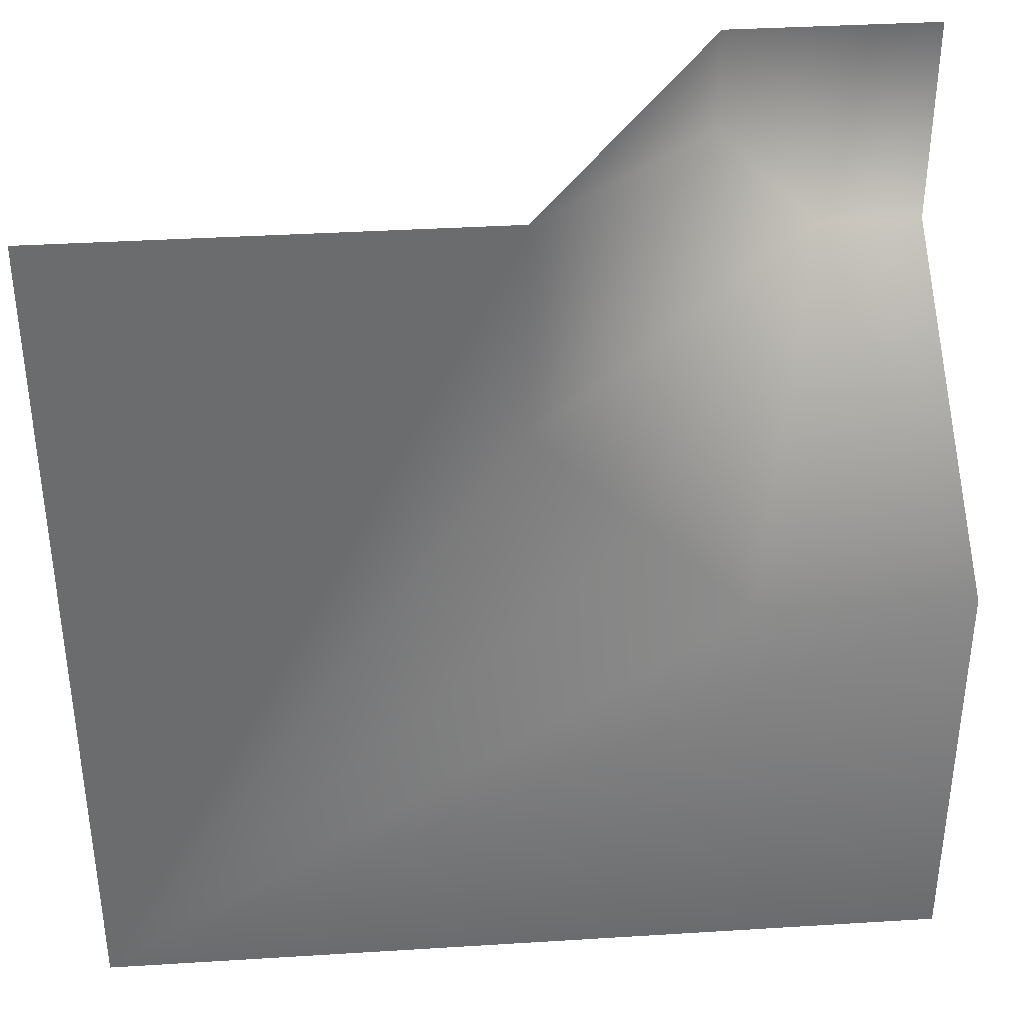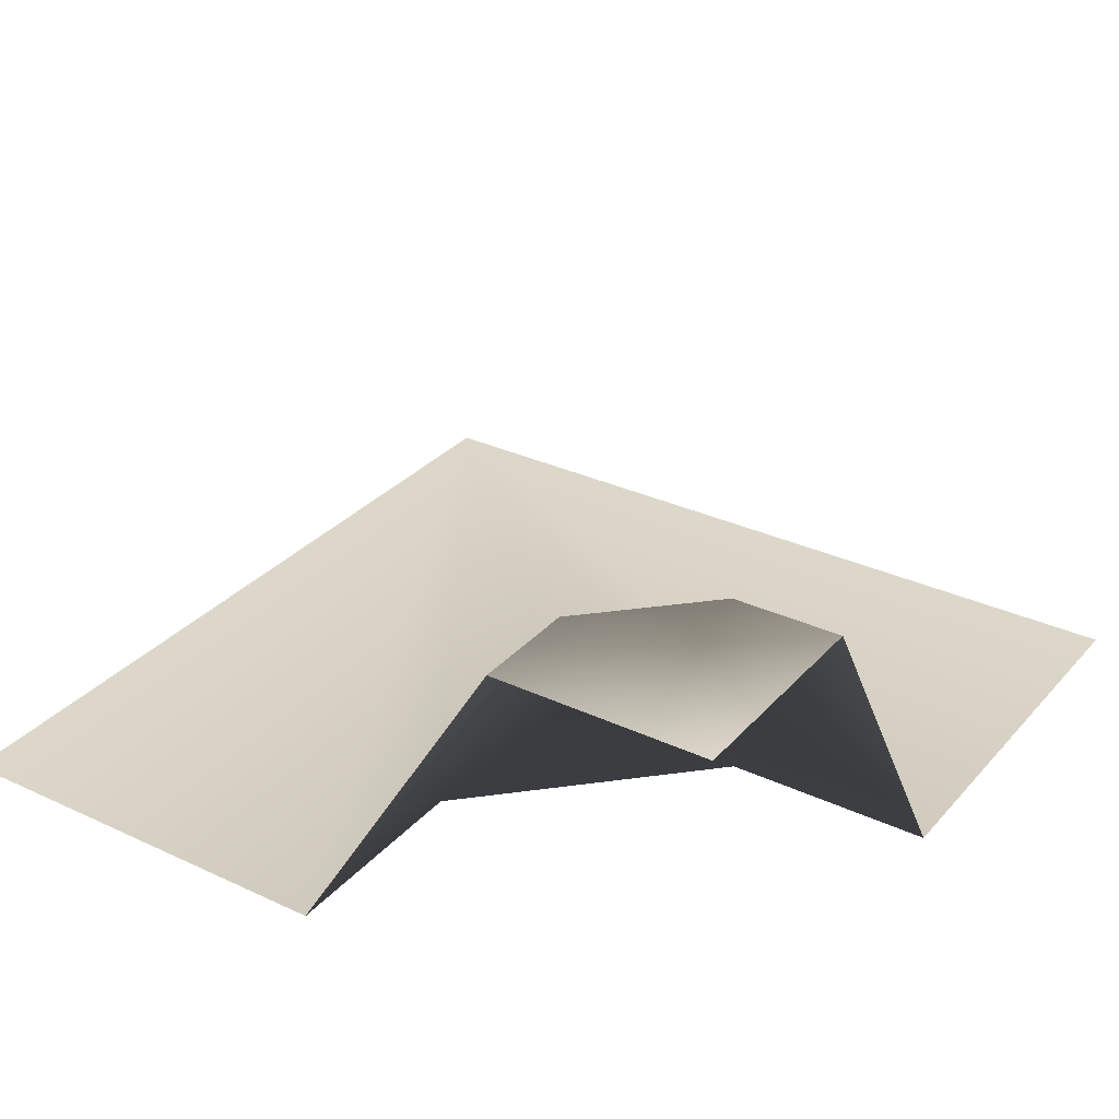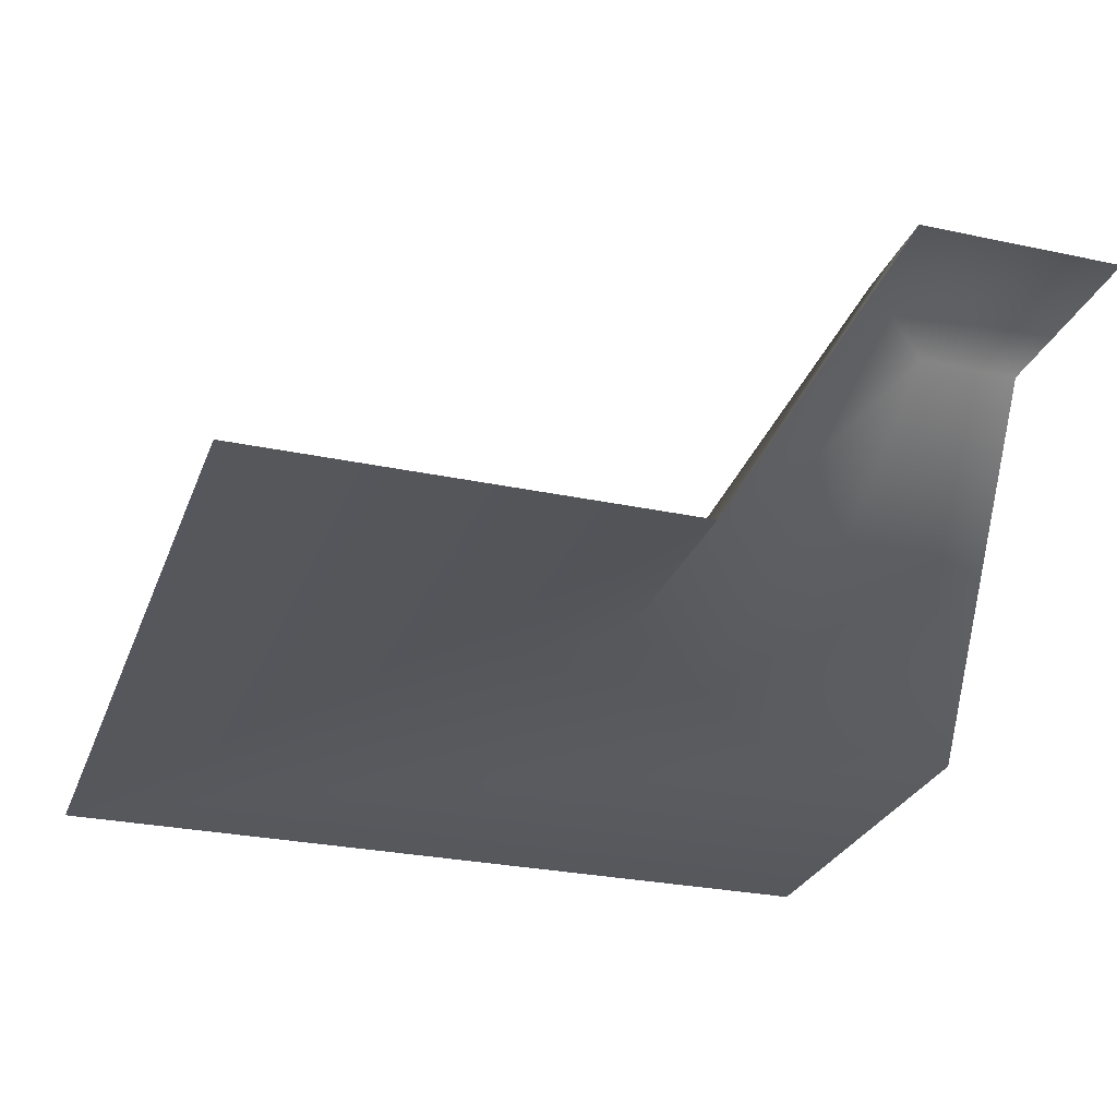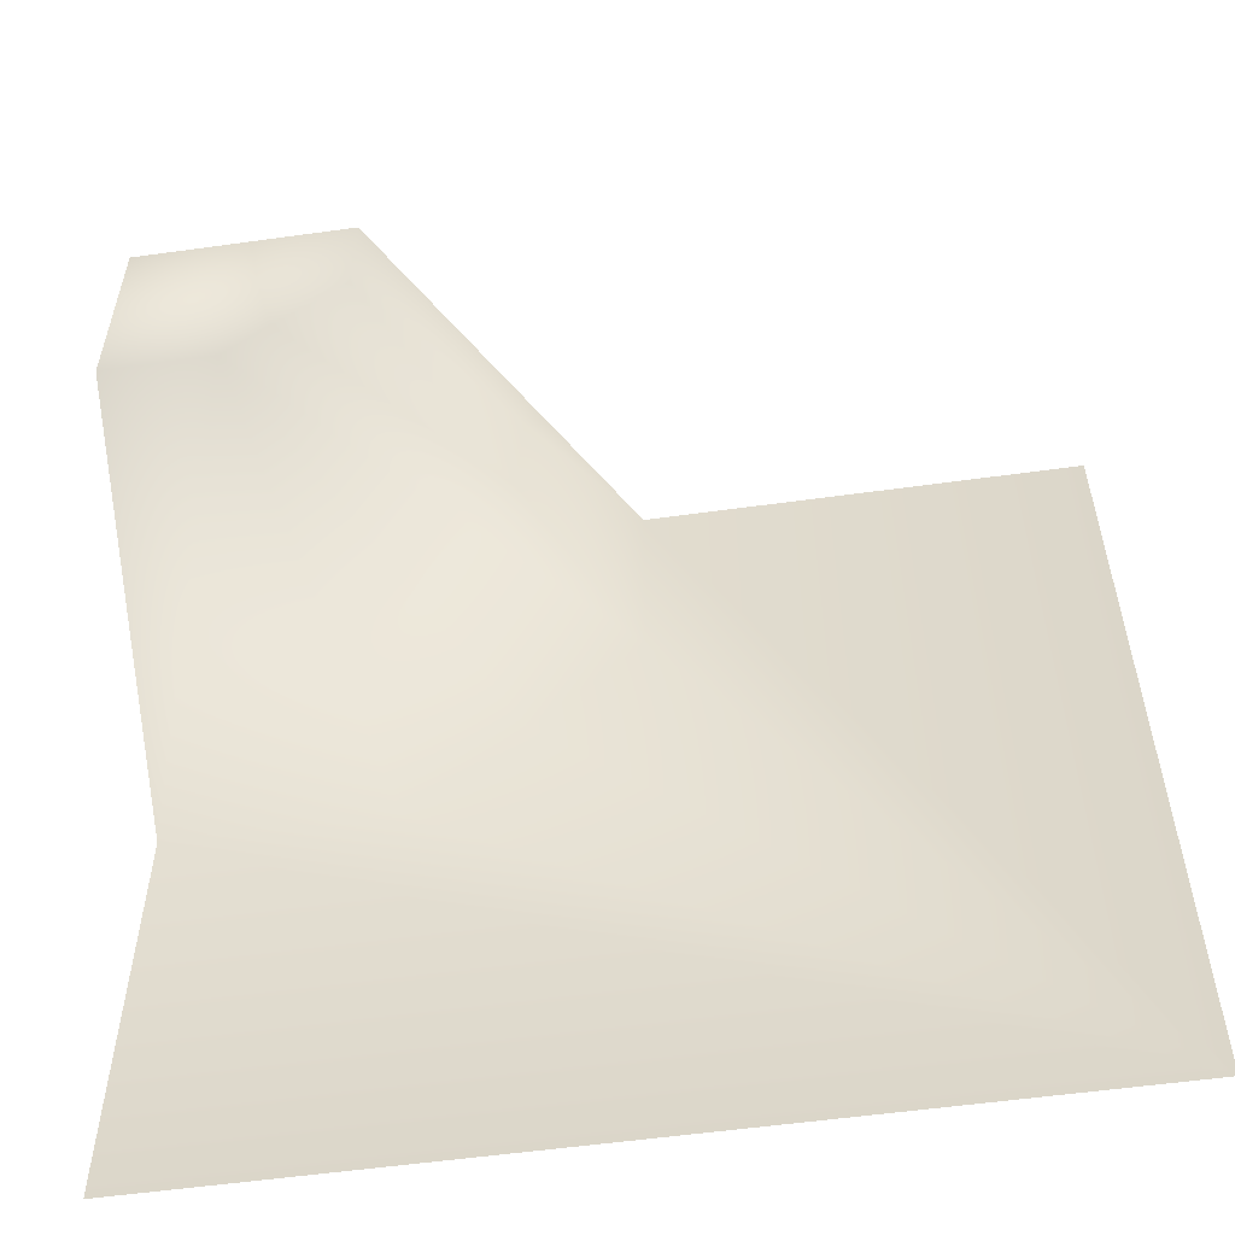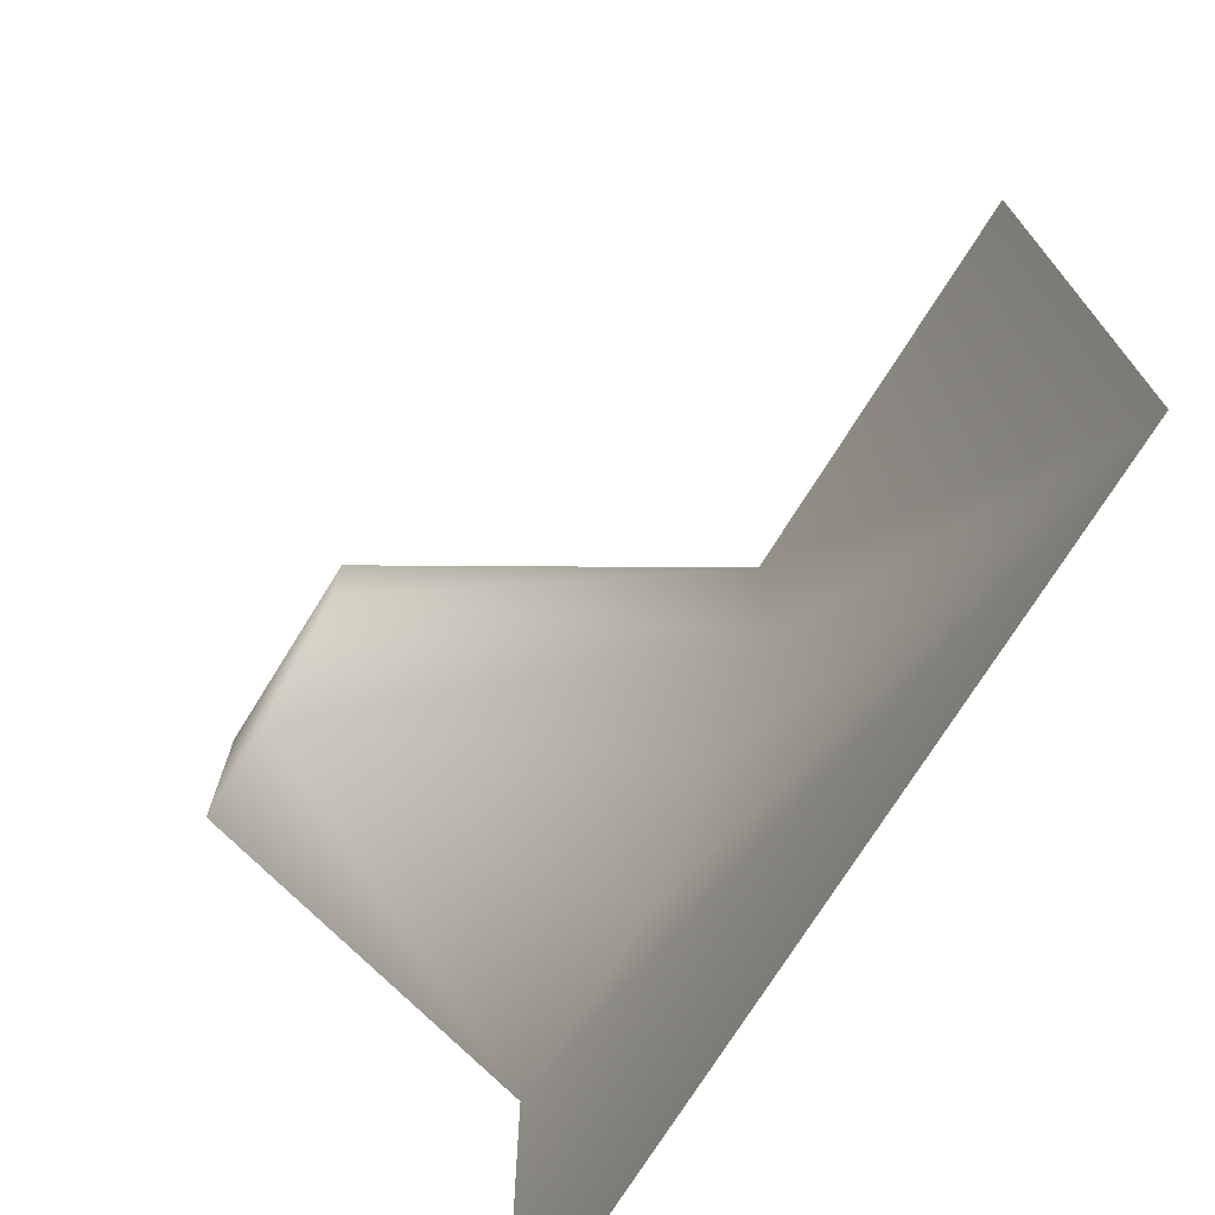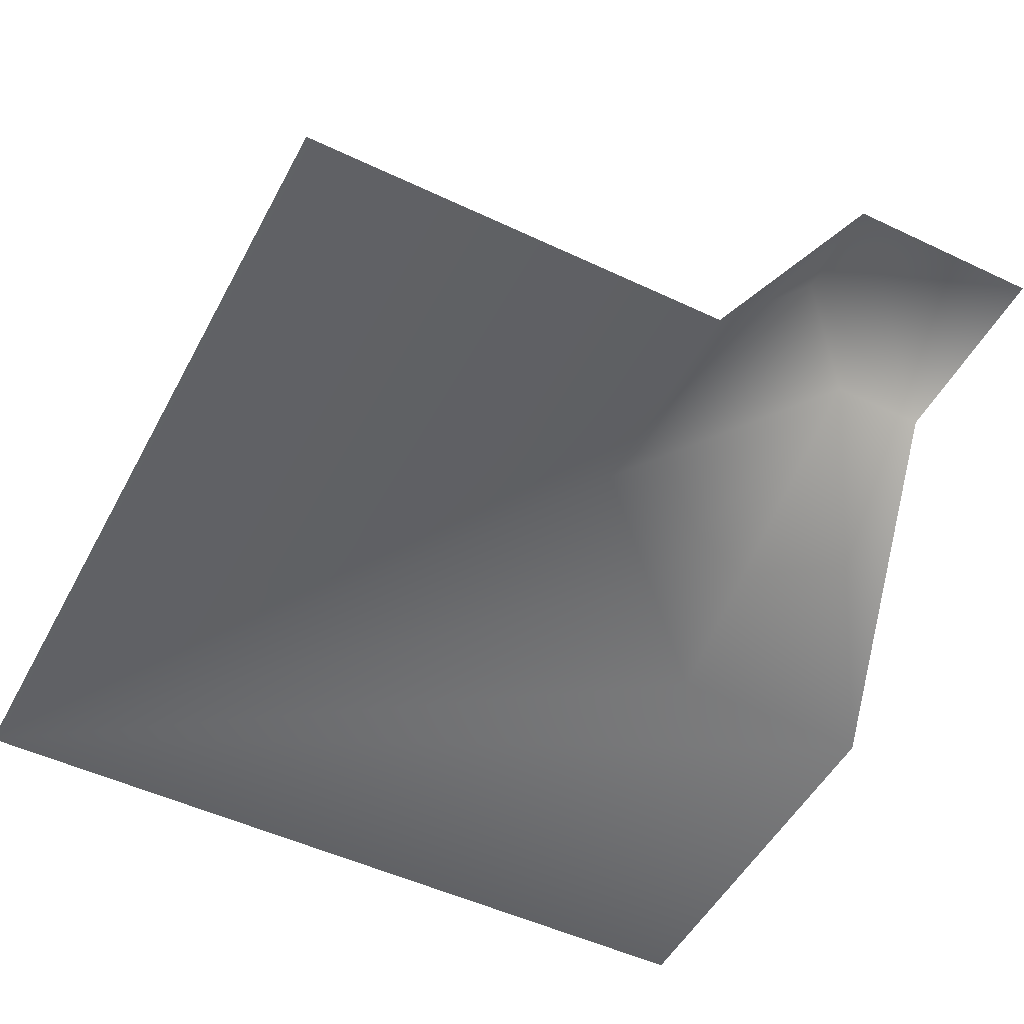
<metadata>
{"format":"obj","ext":"obj","renderer":"f3d","projection":"perspective","resolution":1024,"background":"white","views":[{"elev":36.8,"azim":-4.6,"up":"+Z"},{"elev":31.0,"azim":33.7,"up":"+Y"},{"elev":-27.5,"azim":-18.2,"up":"+Y"},{"elev":-56.1,"azim":-171.7,"up":"+Z"},{"elev":-72.7,"azim":-121.8,"up":"+Z"},{"elev":-50.5,"azim":-27.4,"up":"+Y"}]}
</metadata>
<code>
v -25.48 1.729 -33.56
v -25.48 1.729 -23.56
v -15.48 1.729 -33.56
v -15.48 5.818 -23.56
v -15.48 1.729 -28.56
v -15.48 5.818 -26.06
v -17.98 5.818 -23.56
v -20.48 1.729 -23.56
v -17.98 1.729 -28.56
v -16.73 5.818 -26.06
v -17.98 5.818 -24.81
v -20.48 1.729 -26.06
v -19.23 1.729 -27.31
f 11 12 8 7
f 5 9 10 6
f 6 10 11 7 4
f 1 2 8 12 13
f 10 9 13 12 11
f 1 13 9 5 3

</code>
